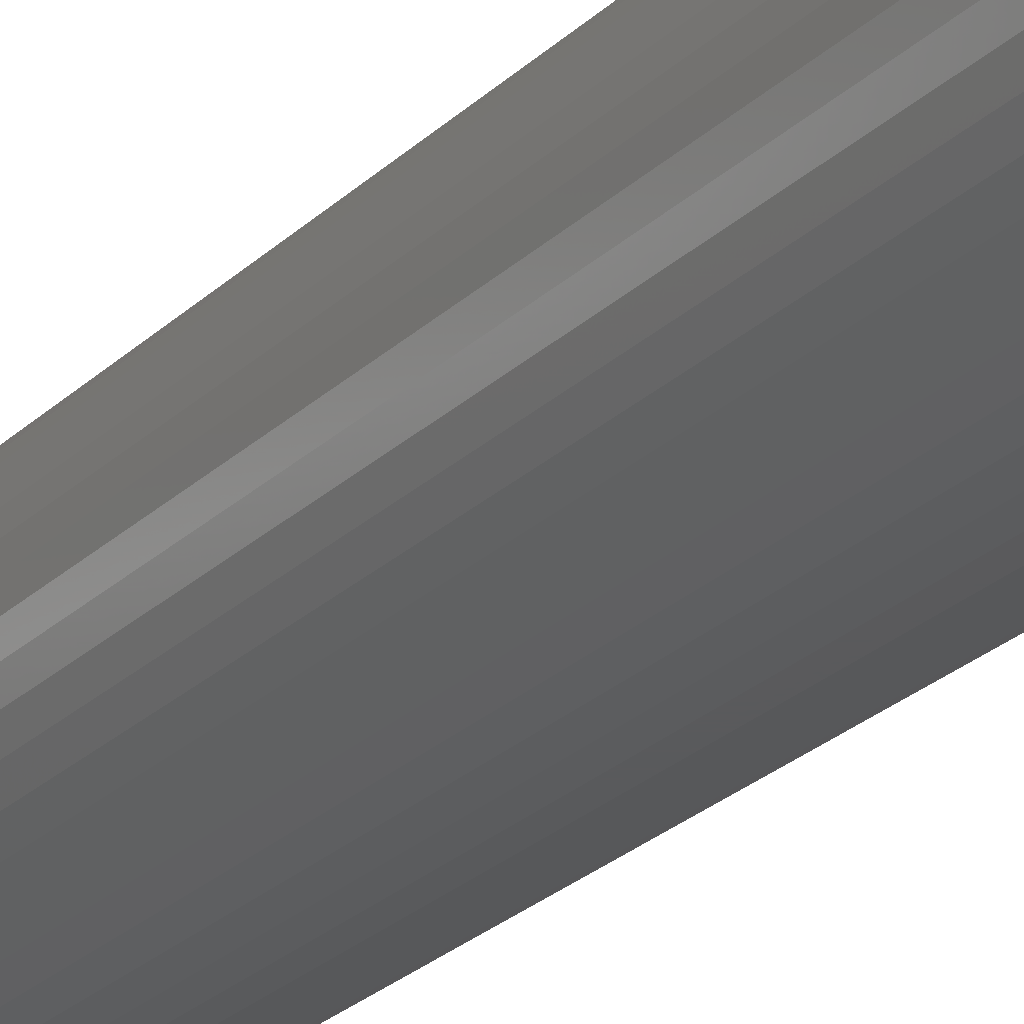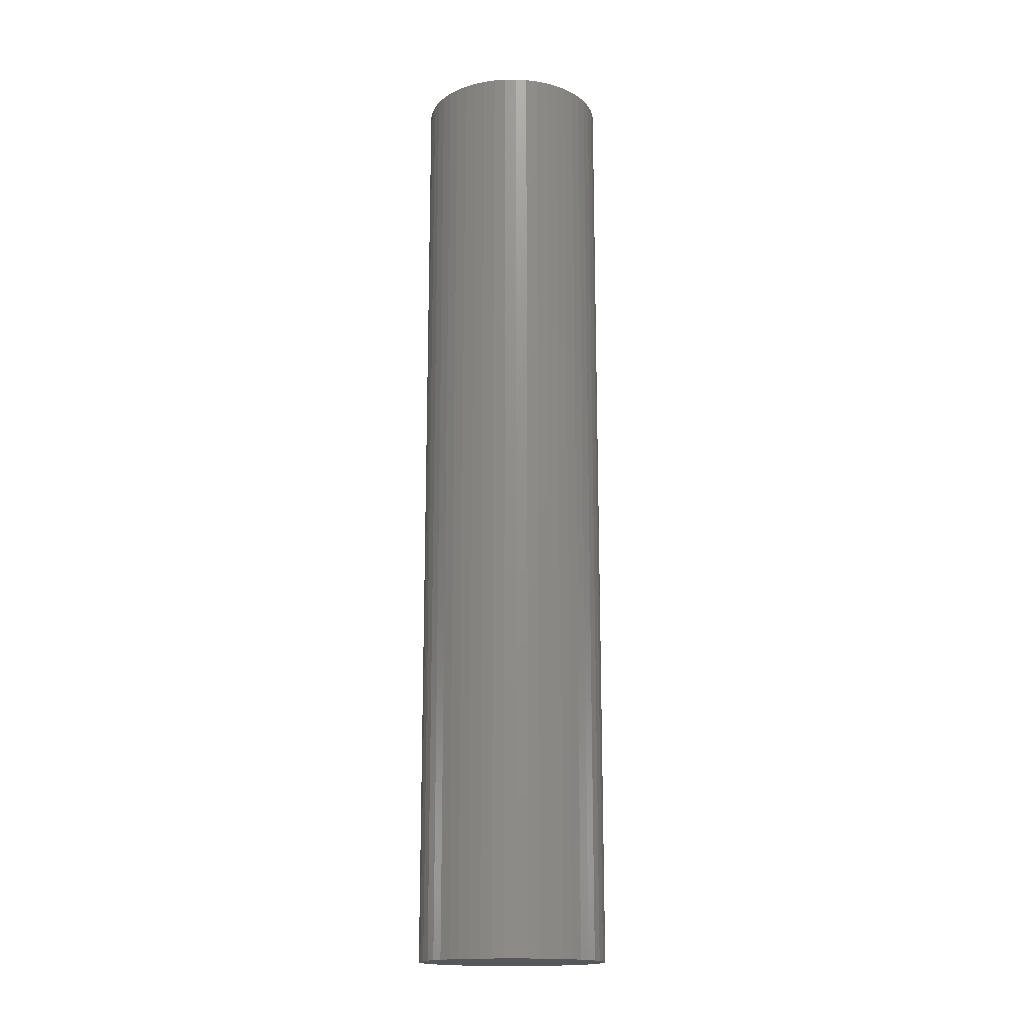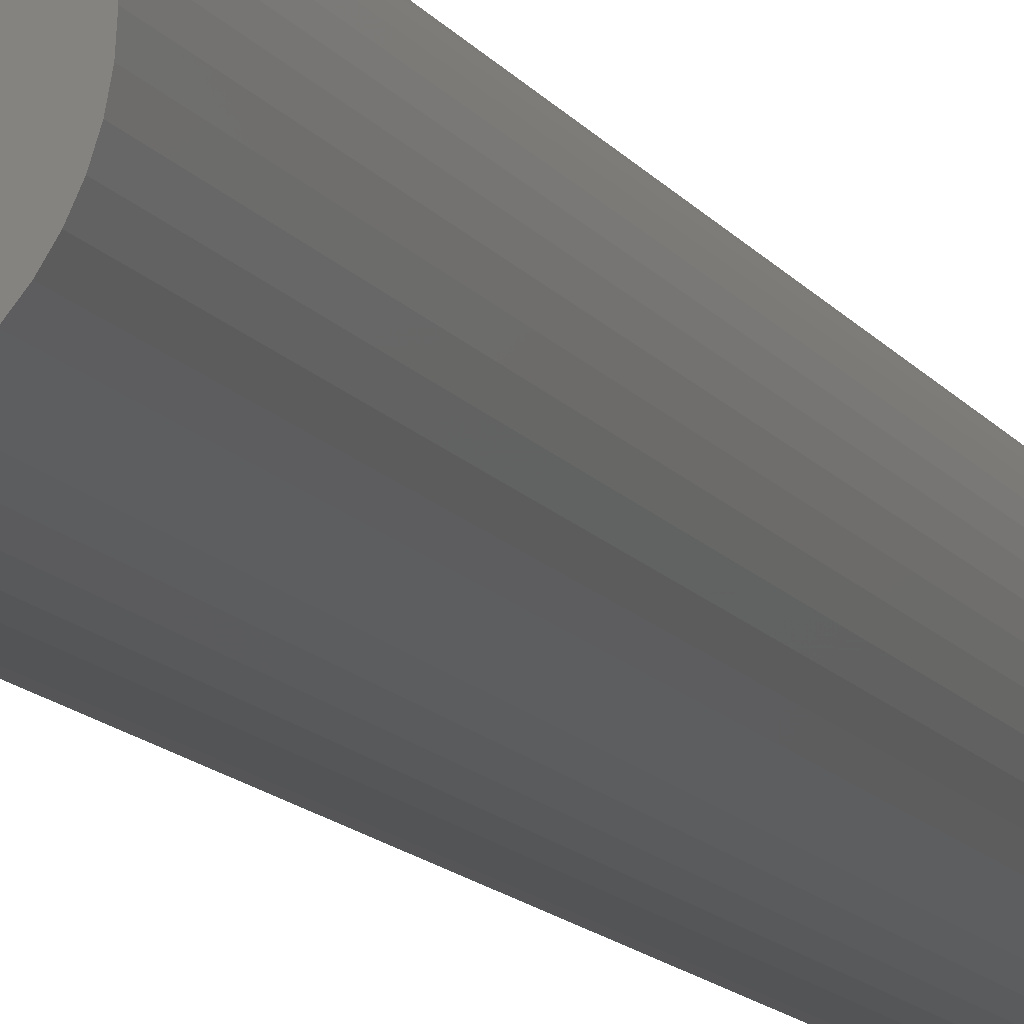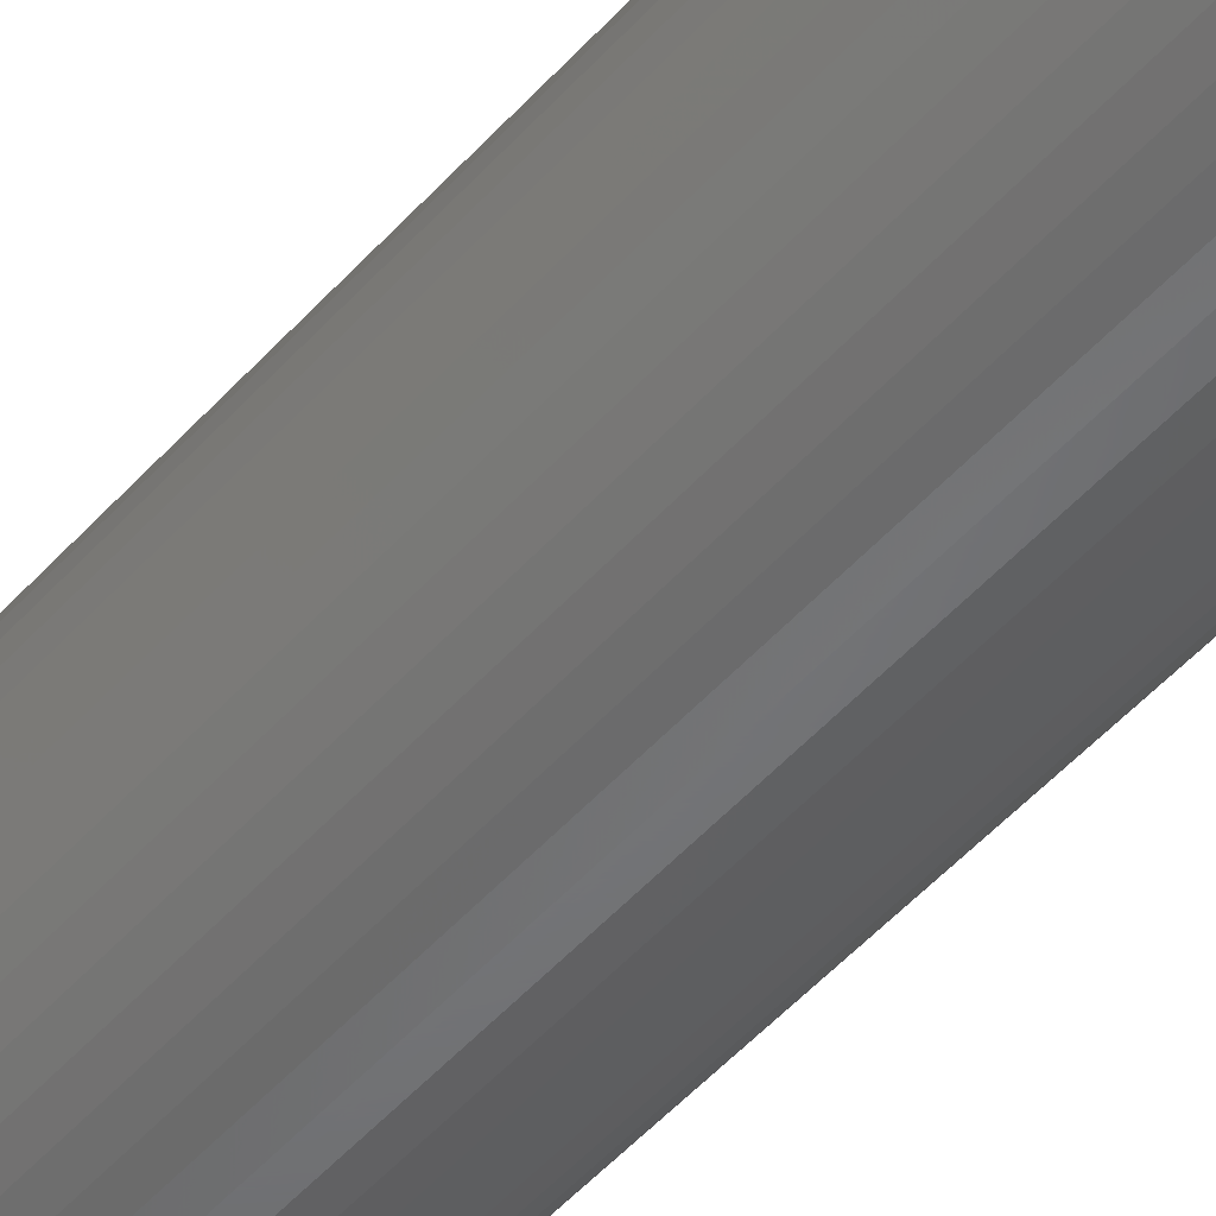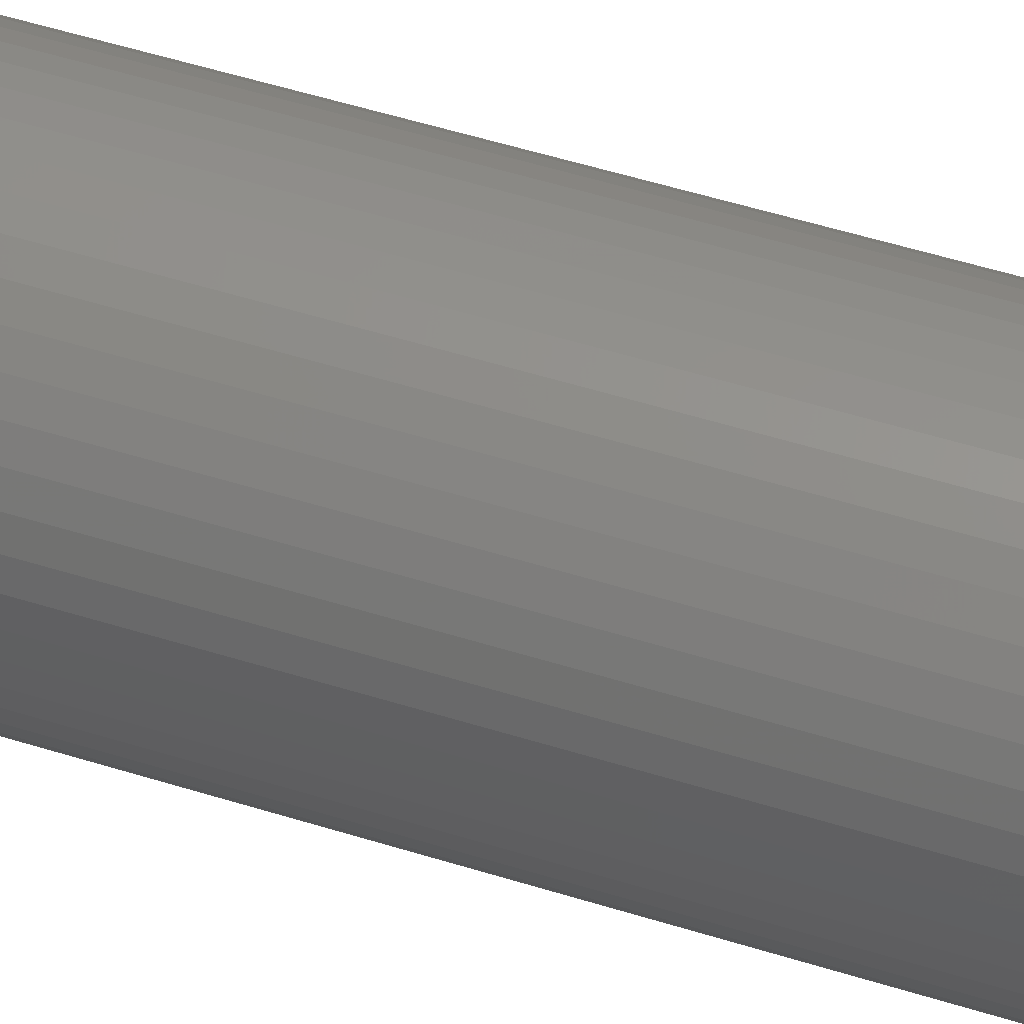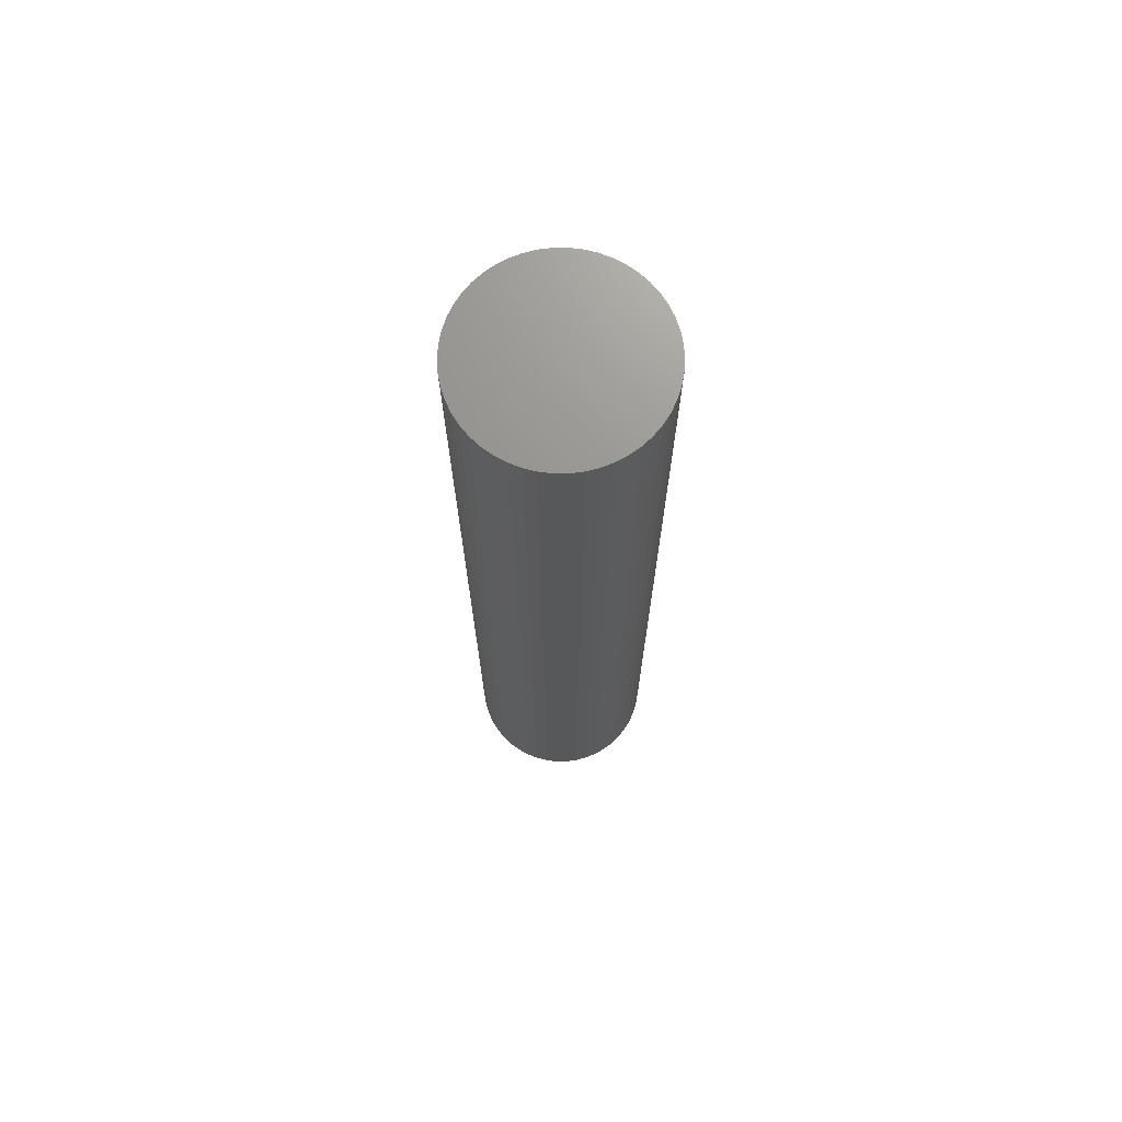
<metadata>
{"format":"stl","ext":"stl","renderer":"f3d","projection":"perspective","resolution":1024,"background":"white","views":[{"elev":-24.2,"azim":-32.8,"up":"+Y"},{"elev":-16.7,"azim":-164.5,"up":"+Z"},{"elev":-12.3,"azim":-159.4,"up":"+Y"},{"elev":-50.3,"azim":140.1,"up":"+Y"},{"elev":48.3,"azim":109.8,"up":"+Y"},{"elev":71.1,"azim":-57.7,"up":"+Z"}]}
</metadata>
<code>
# stl→obj: 100 verts, 196 faces
v 5.35 0 27
v 5.308 0.6705 -27
v 5.308 0.6705 27
v 5.35 0 -27
v 0.3359 5.339 -27
v -0.3359 5.339 27
v 0.3359 5.339 27
v -0.3359 5.339 -27
v 5.308 -0.6705 27
v 5.182 1.33 27
v 5.182 -1.33 27
v 4.974 1.969 27
v 4.974 -1.969 27
v 4.688 2.577 27
v 4.688 -2.577 27
v 4.328 3.145 27
v 4.328 -3.145 27
v 3.9 3.662 27
v 3.9 -3.662 27
v 3.41 4.122 27
v 3.41 -4.122 27
v 2.867 4.517 27
v 2.867 -4.517 27
v 2.278 4.841 27
v 2.278 -4.841 27
v 1.653 5.088 27
v 1.653 -5.088 27
v 1.002 5.255 27
v 1.002 -5.255 27
v 0.3359 -5.339 27
v -0.3359 -5.339 27
v -1.002 5.255 27
v -1.002 -5.255 27
v -1.653 5.088 27
v -1.653 -5.088 27
v -2.278 4.841 27
v -2.278 -4.841 27
v -2.867 4.517 27
v -2.867 -4.517 27
v -3.41 4.122 27
v -3.41 -4.122 27
v -3.9 3.662 27
v -3.9 -3.662 27
v -4.328 3.145 27
v -4.328 -3.145 27
v -4.688 2.577 27
v -4.688 -2.577 27
v -4.974 1.969 27
v -4.974 -1.969 27
v -5.182 1.33 27
v -5.182 -1.33 27
v -5.308 0.6705 27
v -5.308 -0.6705 27
v -5.35 0 27
v 3.9 3.662 -27
v 3.41 4.122 -27
v 5.308 -0.6705 -27
v 5.182 -1.33 -27
v 5.182 1.33 -27
v 4.974 -1.969 -27
v 4.974 1.969 -27
v 4.688 -2.577 -27
v 4.688 2.577 -27
v 4.328 -3.145 -27
v 4.328 3.145 -27
v 3.9 -3.662 -27
v 3.41 -4.122 -27
v 2.867 -4.517 -27
v 2.867 4.517 -27
v 2.278 -4.841 -27
v 2.278 4.841 -27
v 1.653 -5.088 -27
v 1.653 5.088 -27
v 1.002 -5.255 -27
v 1.002 5.255 -27
v 0.3359 -5.339 -27
v -0.3359 -5.339 -27
v -1.002 -5.255 -27
v -1.002 5.255 -27
v -1.653 -5.088 -27
v -1.653 5.088 -27
v -2.278 -4.841 -27
v -2.278 4.841 -27
v -2.867 -4.517 -27
v -2.867 4.517 -27
v -3.41 -4.122 -27
v -3.41 4.122 -27
v -3.9 -3.662 -27
v -3.9 3.662 -27
v -4.328 -3.145 -27
v -4.328 3.145 -27
v -4.688 -2.577 -27
v -4.688 2.577 -27
v -4.974 -1.969 -27
v -4.974 1.969 -27
v -5.182 -1.33 -27
v -5.182 1.33 -27
v -5.308 -0.6705 -27
v -5.308 0.6705 -27
v -5.35 0 -27
f 1 2 3
f 2 1 4
f 5 6 7
f 6 5 8
f 3 9 1
f 10 9 3
f 10 11 9
f 12 11 10
f 12 13 11
f 14 13 12
f 14 15 13
f 16 15 14
f 16 17 15
f 18 17 16
f 18 19 17
f 20 19 18
f 20 21 19
f 22 21 20
f 22 23 21
f 24 23 22
f 24 25 23
f 26 25 24
f 26 27 25
f 28 27 26
f 28 29 27
f 7 29 28
f 7 30 29
f 6 30 7
f 6 31 30
f 32 31 6
f 32 33 31
f 34 33 32
f 34 35 33
f 36 35 34
f 36 37 35
f 38 37 36
f 38 39 37
f 40 39 38
f 40 41 39
f 42 41 40
f 42 43 41
f 44 43 42
f 44 45 43
f 46 45 44
f 46 47 45
f 48 47 46
f 48 49 47
f 50 49 48
f 50 51 49
f 52 51 50
f 52 53 51
f 53 52 54
f 55 20 18
f 20 55 56
f 57 2 4
f 58 2 57
f 58 59 2
f 60 59 58
f 60 61 59
f 62 61 60
f 62 63 61
f 64 63 62
f 64 65 63
f 66 65 64
f 66 55 65
f 67 55 66
f 67 56 55
f 68 56 67
f 68 69 56
f 70 69 68
f 70 71 69
f 72 71 70
f 72 73 71
f 74 73 72
f 74 75 73
f 76 75 74
f 76 5 75
f 77 5 76
f 77 8 5
f 78 8 77
f 78 79 8
f 80 79 78
f 80 81 79
f 82 81 80
f 82 83 81
f 84 83 82
f 84 85 83
f 86 85 84
f 86 87 85
f 88 87 86
f 88 89 87
f 90 89 88
f 90 91 89
f 92 91 90
f 92 93 91
f 94 93 92
f 94 95 93
f 96 95 94
f 96 97 95
f 98 97 96
f 98 99 97
f 99 98 100
f 87 42 40
f 42 87 89
f 81 36 34
f 36 81 83
f 12 63 14
f 63 12 61
f 73 28 26
f 28 73 75
f 69 24 22
f 24 69 71
f 95 46 93
f 46 95 48
f 91 42 89
f 42 91 44
f 8 32 6
f 32 8 79
f 11 57 9
f 57 11 58
f 10 61 12
f 61 10 59
f 3 59 10
f 59 3 2
f 14 65 16
f 65 14 63
f 71 26 24
f 26 71 73
f 56 22 20
f 22 56 69
f 97 48 95
f 48 97 50
f 100 52 99
f 52 100 54
f 83 38 36
f 38 83 85
f 9 4 1
f 4 9 57
f 88 41 43
f 41 88 86
f 92 49 94
f 49 92 47
f 98 54 100
f 54 98 53
f 77 30 31
f 30 77 76
f 70 23 25
f 23 70 68
f 15 60 13
f 60 15 62
f 19 64 17
f 64 19 66
f 16 55 18
f 55 16 65
f 75 7 28
f 7 75 5
f 93 44 91
f 44 93 46
f 99 50 97
f 50 99 52
f 85 40 38
f 40 85 87
f 79 34 32
f 34 79 81
f 17 62 15
f 62 17 64
f 82 35 37
f 35 82 80
f 94 51 96
f 51 94 49
f 67 19 21
f 19 67 66
f 72 25 27
f 25 72 70
f 74 27 29
f 27 74 72
f 76 29 30
f 29 76 74
f 13 58 11
f 58 13 60
f 78 31 33
f 31 78 77
f 84 37 39
f 37 84 82
f 88 45 90
f 45 88 43
f 96 53 98
f 53 96 51
f 68 21 23
f 21 68 67
f 86 39 41
f 39 86 84
f 80 33 35
f 33 80 78
f 90 47 92
f 47 90 45

</code>
